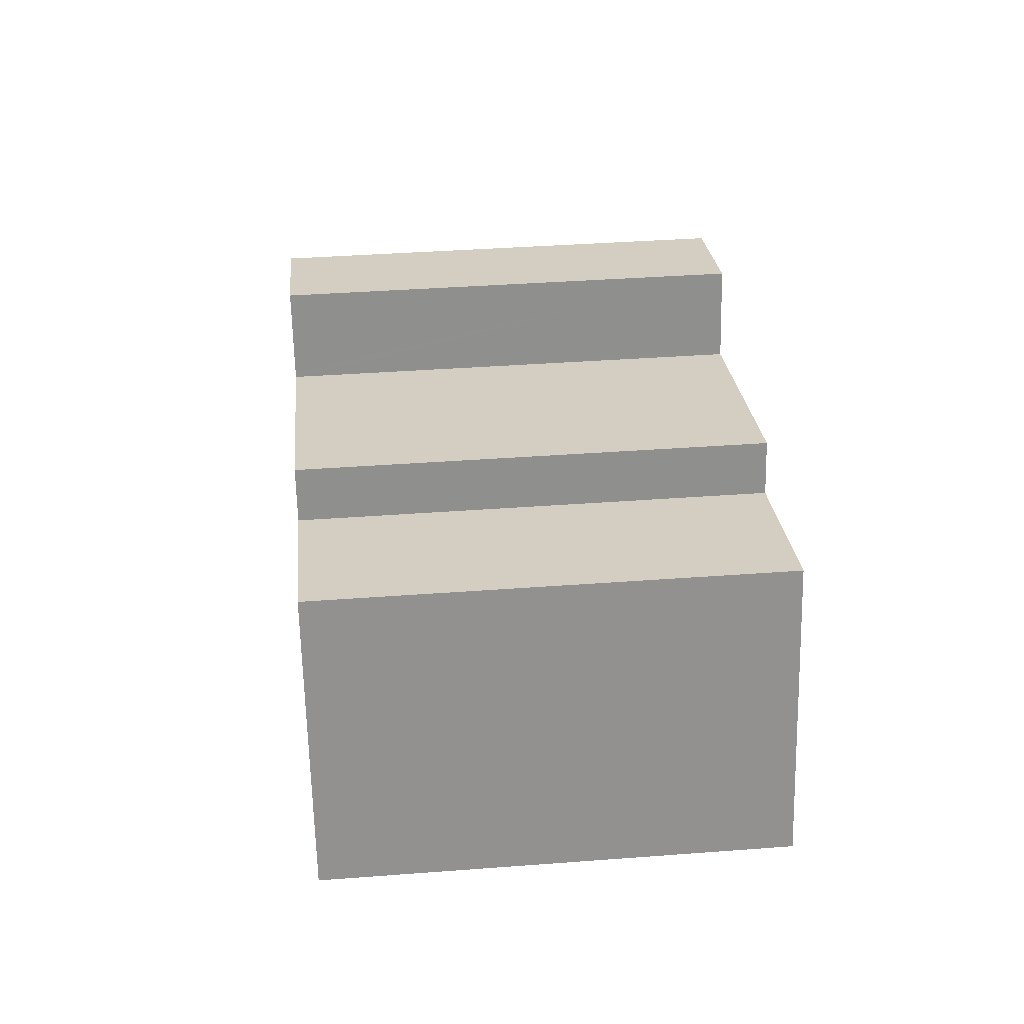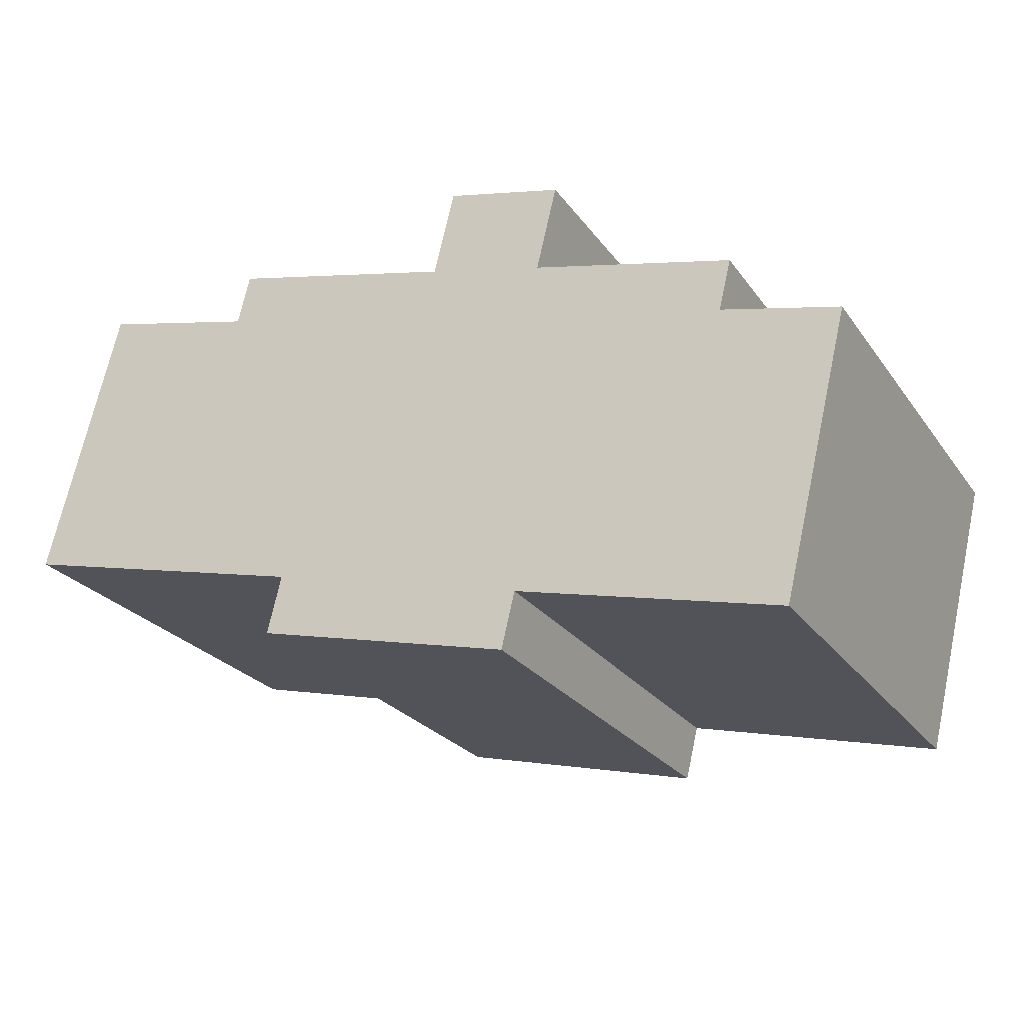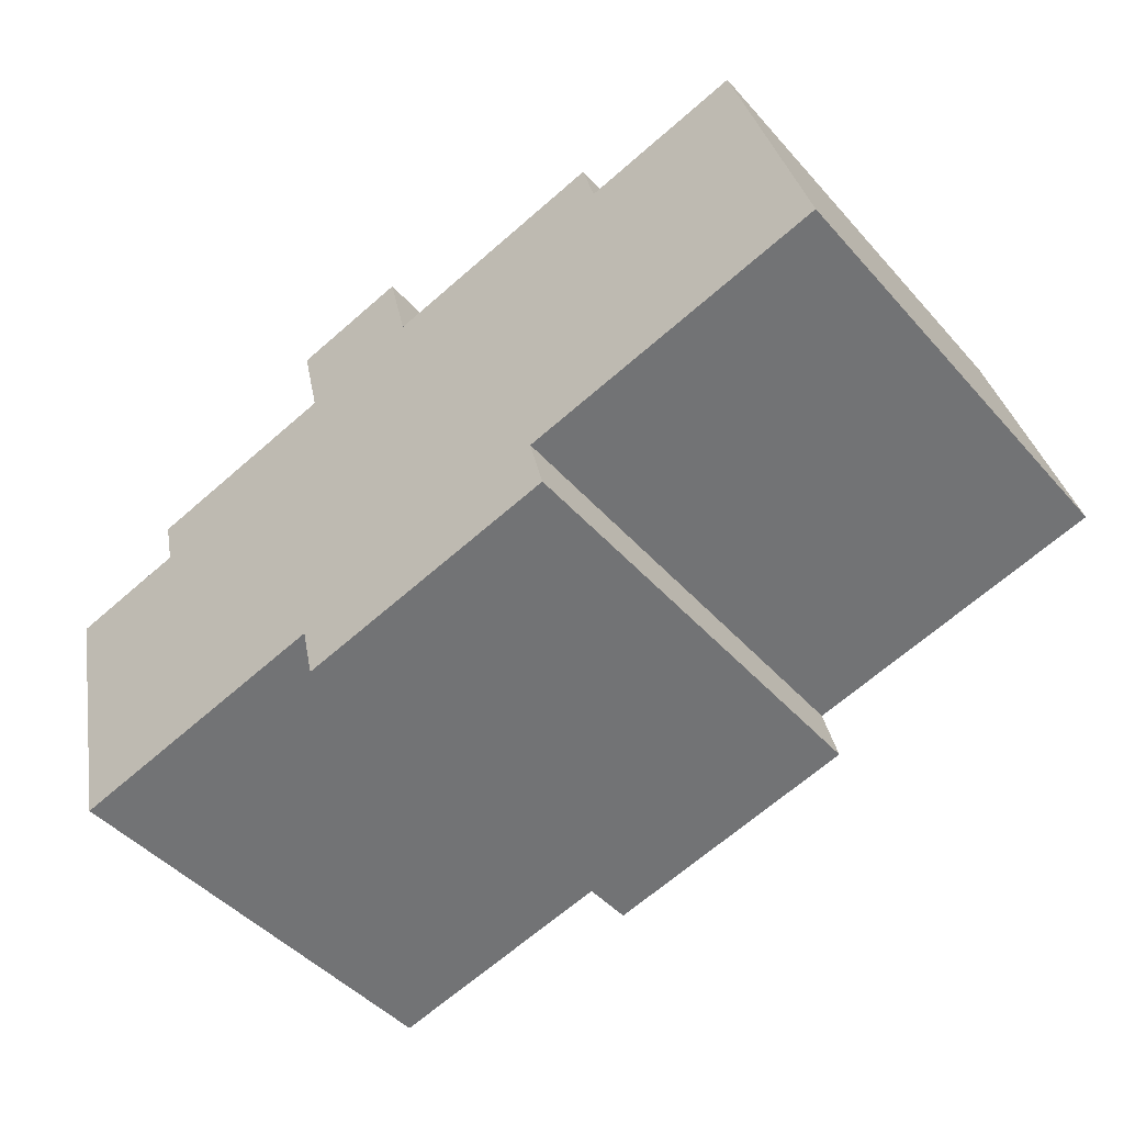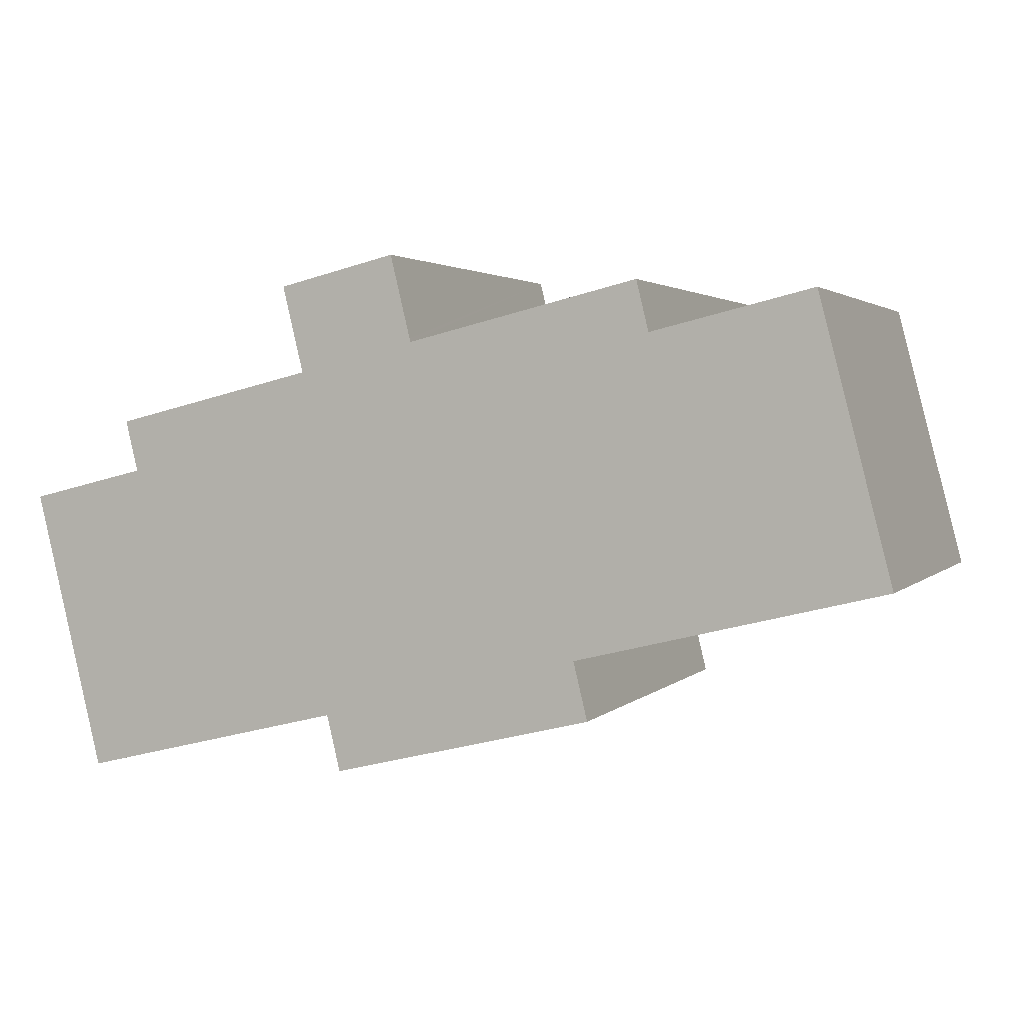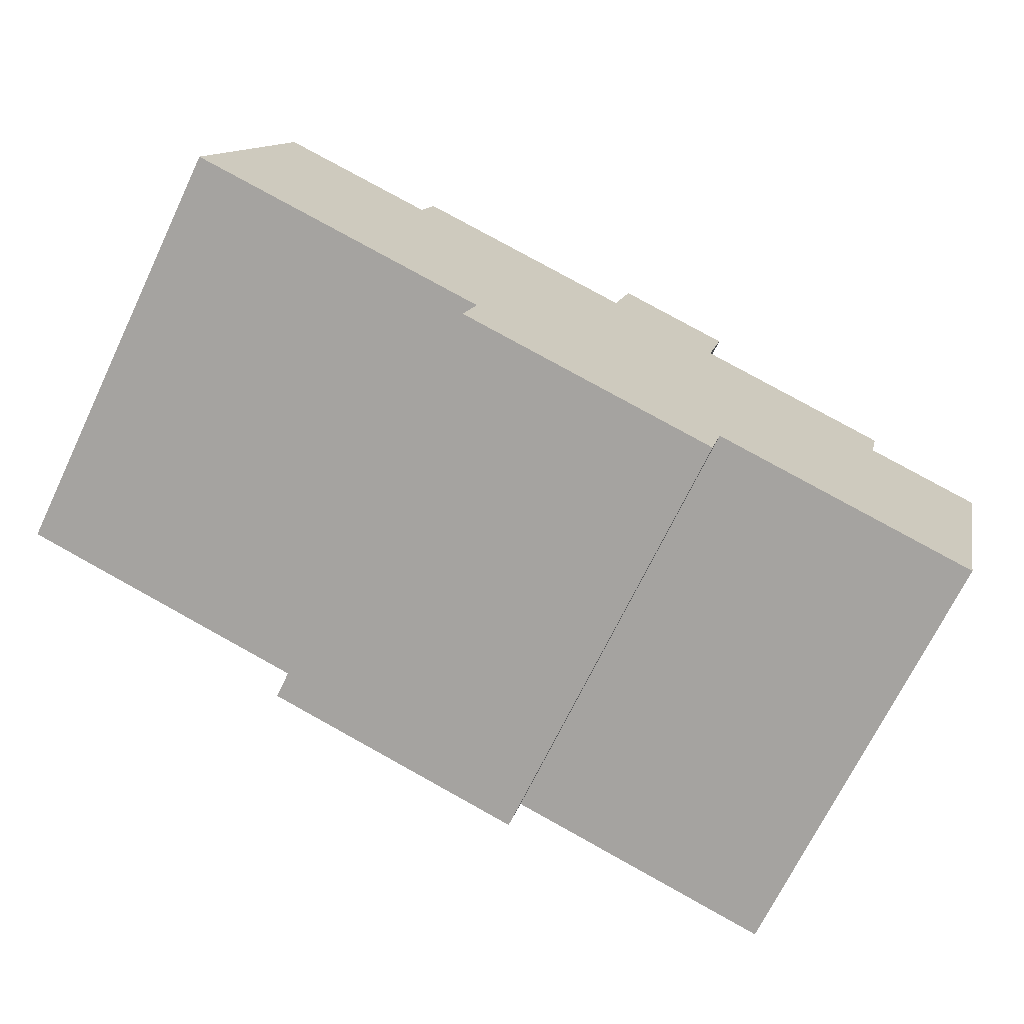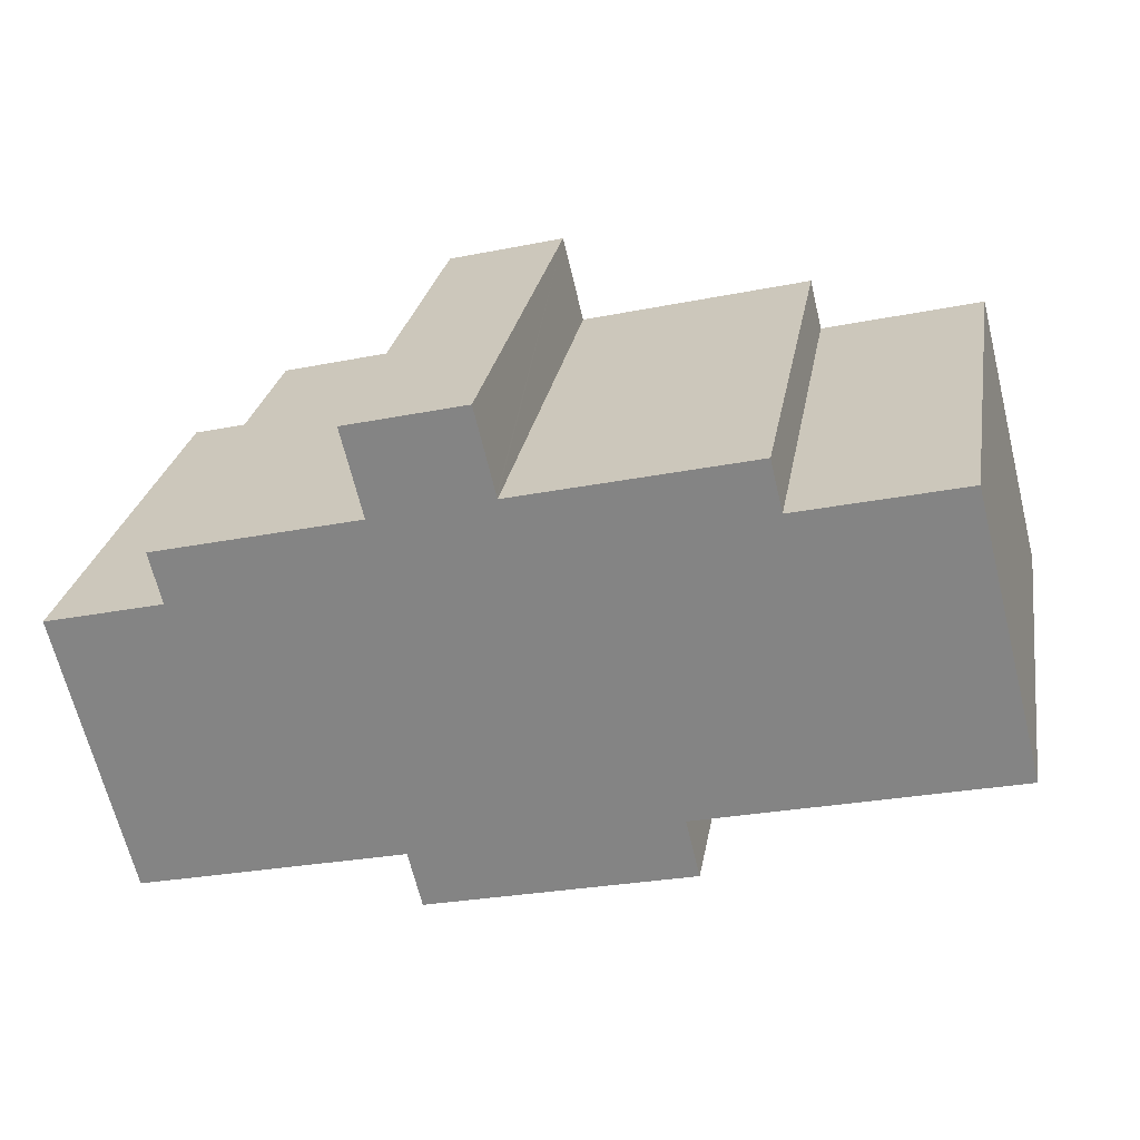
<metadata>
{"format":"obj","ext":"obj","renderer":"f3d","projection":"perspective","resolution":1024,"background":"white","views":[{"elev":38.8,"azim":-95.4,"up":"+Z"},{"elev":-24.9,"azim":27.2,"up":"+Z"},{"elev":-46.7,"azim":-140.9,"up":"+Z"},{"elev":2.5,"azim":-159.7,"up":"+Z"},{"elev":-70.3,"azim":-25.7,"up":"+Z"},{"elev":26.8,"azim":-170.2,"up":"+Z"}]}
</metadata>
<code>
v  1.928 11.89 7.476
v  8.214 11.89 -1.99
v  0 11.89 7.281e-16
v  6.228 11.89 6.434
v  16.48 11.89 7.818
v  15.91 11.89 5.506
v  13.31 11.89 8.583
v  15.94 11.89 5.609
v  21.37 11.89 4.185
v  21.04 11.89 2.82
v  14.86 11.89 -5.243
v  7.838 11.89 -3.541
v  6.554 11.89 7.78
v  15.22 11.89 -3.74
v  12.76 11.89 6.277
v  22.37 11.89 -5.471
v  12.78 11.89 6.374
v  24.2 11.89 2.054
v  13.31 -5.256e-16 8.583
v  16.48 -4.787e-16 7.818
v  15.91 -3.371e-16 5.506
v  21.37 -2.563e-16 4.185
v  21.04 -1.727e-16 2.82
v  24.2 -1.258e-16 2.054
v  1.928 -4.578e-16 7.476
v  6.228 -3.94e-16 6.434
v  6.554 -4.764e-16 7.78
v  12.76 -3.844e-16 6.277
v  15.94 -3.435e-16 5.609
v  22.37 3.35e-16 -5.471
v  15.22 2.29e-16 -3.74
v  14.86 3.21e-16 -5.243
v  7.838 2.168e-16 -3.541
v  8.214 1.219e-16 -1.99
v  0 0 0
v  12.78 -3.903e-16 6.374
g defaultobject
f 1 2 3
f 2 1 4
f 5 6 7
f 6 5 8
f 9 10 6
f 2 11 12
f 11 2 4
f 11 4 13
f 11 13 14
f 14 13 15
f 14 15 16
f 16 15 17
f 16 17 7
f 16 7 6
f 16 6 10
f 16 10 18
f 19 5 7
f 5 19 20
f 21 9 6
f 9 21 22
f 23 18 10
f 18 23 24
f 25 4 1
f 4 25 26
f 27 15 13
f 15 27 28
f 20 8 5
f 8 20 6
f 6 20 21
f 21 20 29
f 22 10 9
f 10 22 23
f 24 16 18
f 16 24 30
f 31 11 14
f 11 31 32
f 30 14 16
f 14 30 31
f 32 12 11
f 12 32 33
f 34 3 2
f 3 34 35
f 33 2 12
f 2 33 34
f 35 1 3
f 1 35 25
f 26 13 4
f 13 26 27
f 17 19 7
f 19 17 15
f 19 15 36
f 36 15 28
f 34 25 35
f 25 34 26
f 24 23 30
f 32 34 33
f 34 32 26
f 26 32 27
f 27 32 28
f 28 32 31
f 28 31 30
f 28 30 36
f 36 30 19
f 19 30 21
f 21 30 23
f 21 23 22
f 21 20 19
f 20 21 29

</code>
